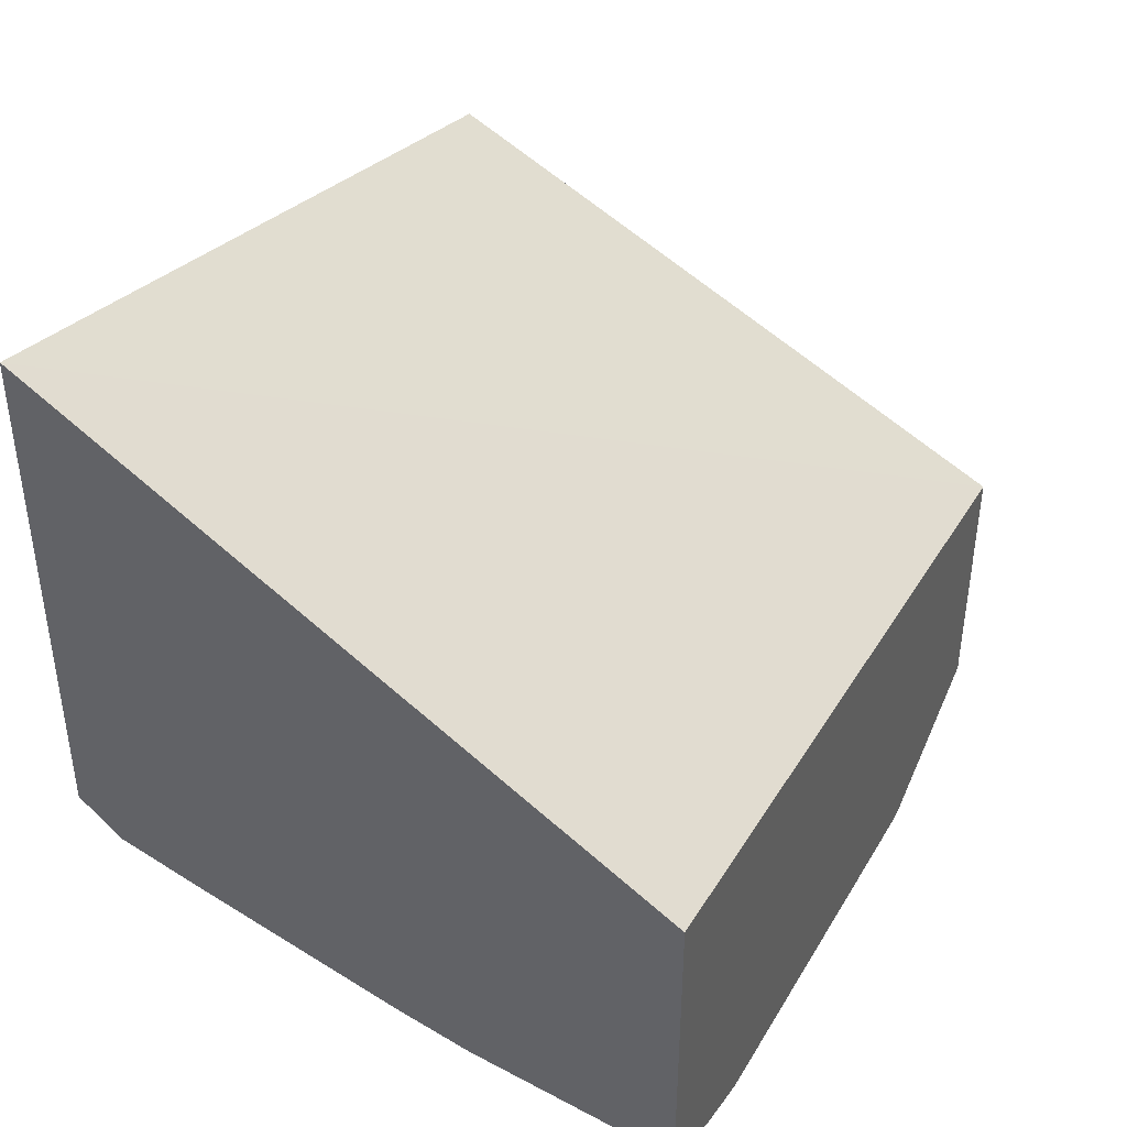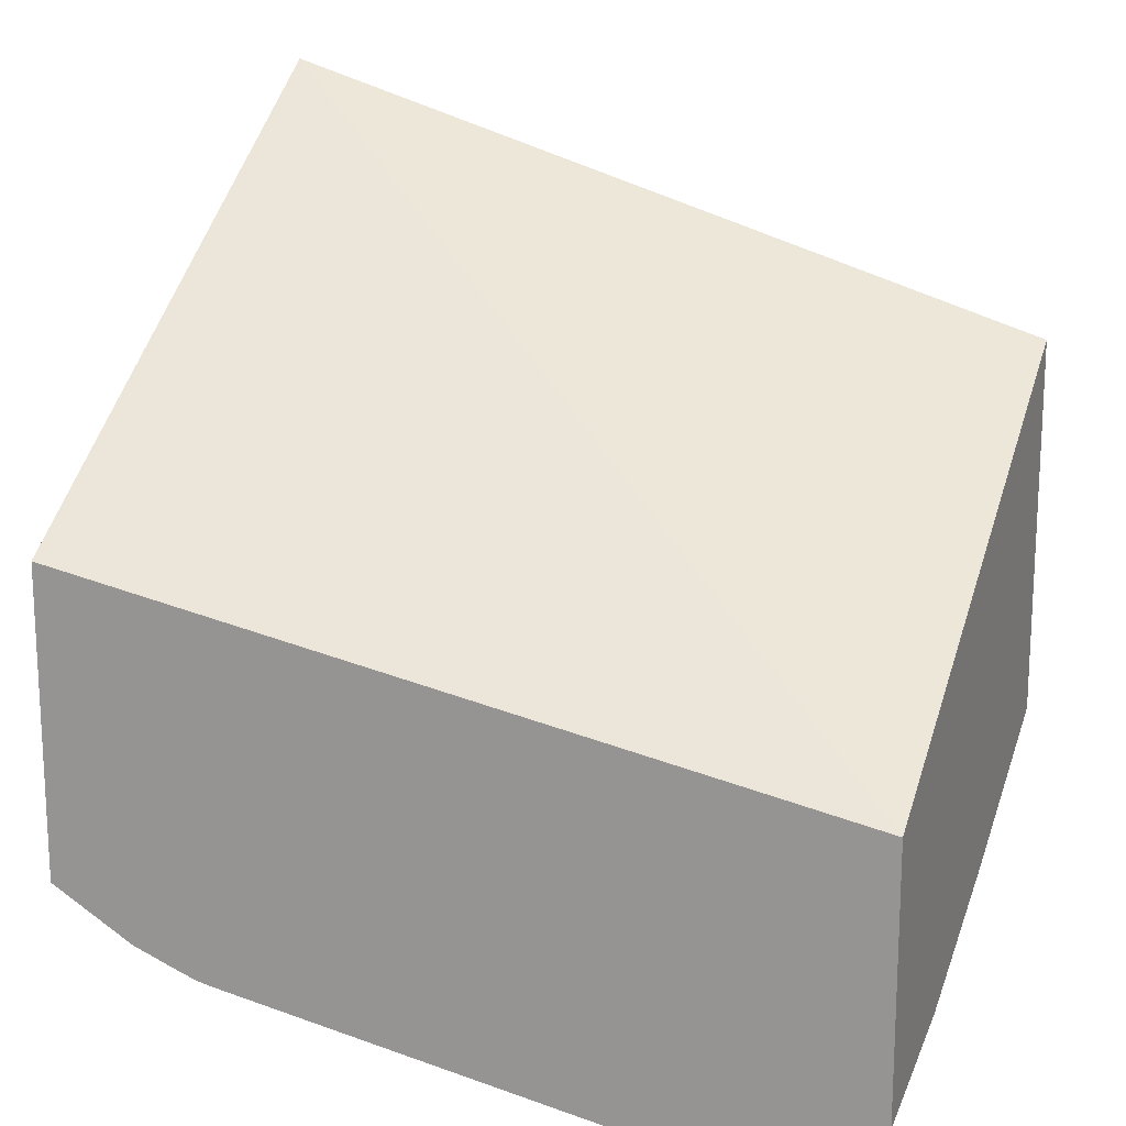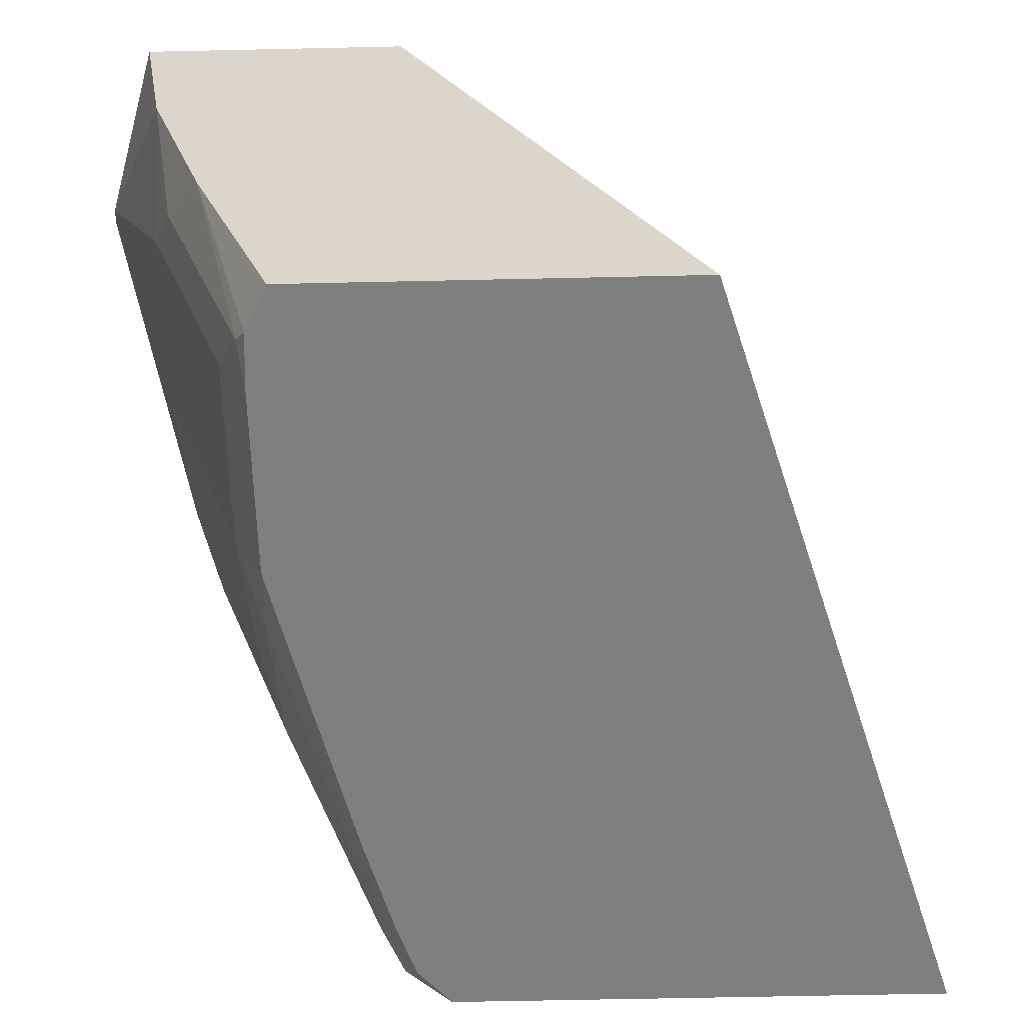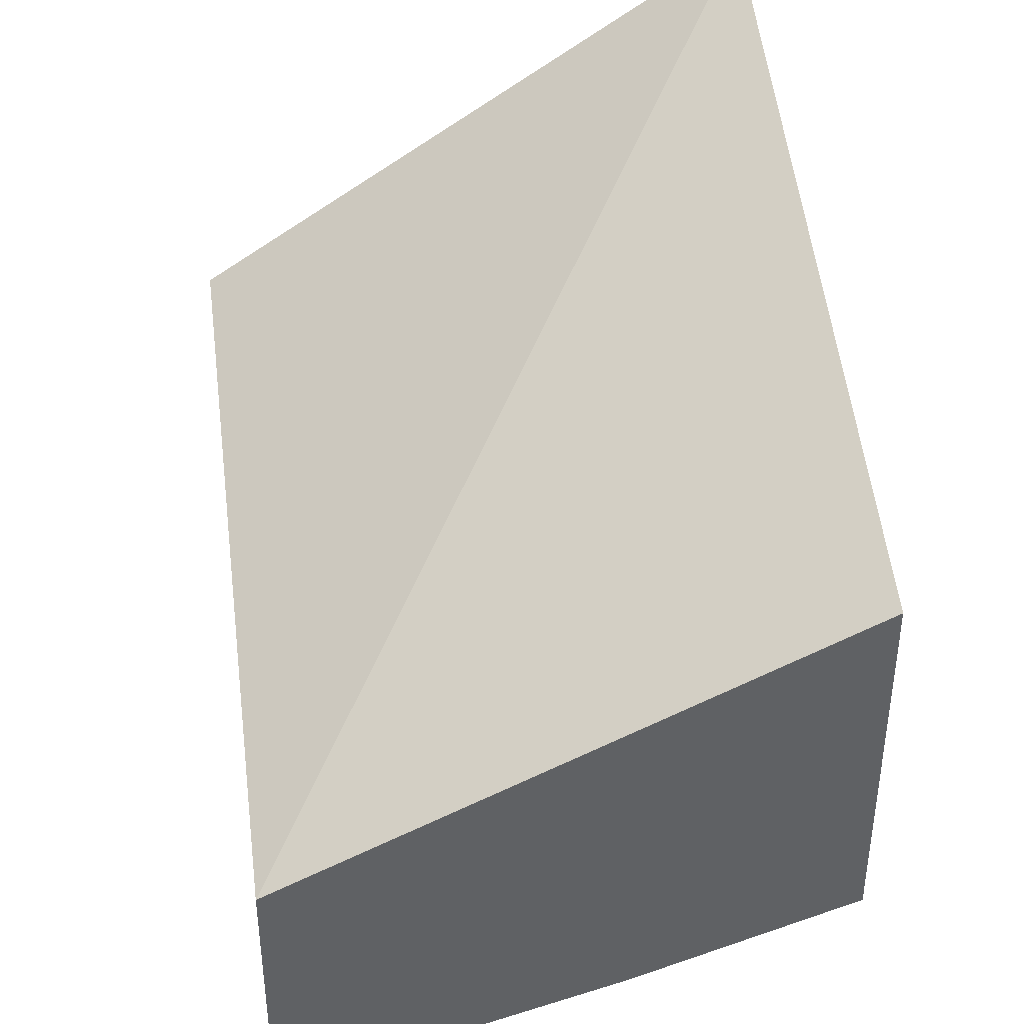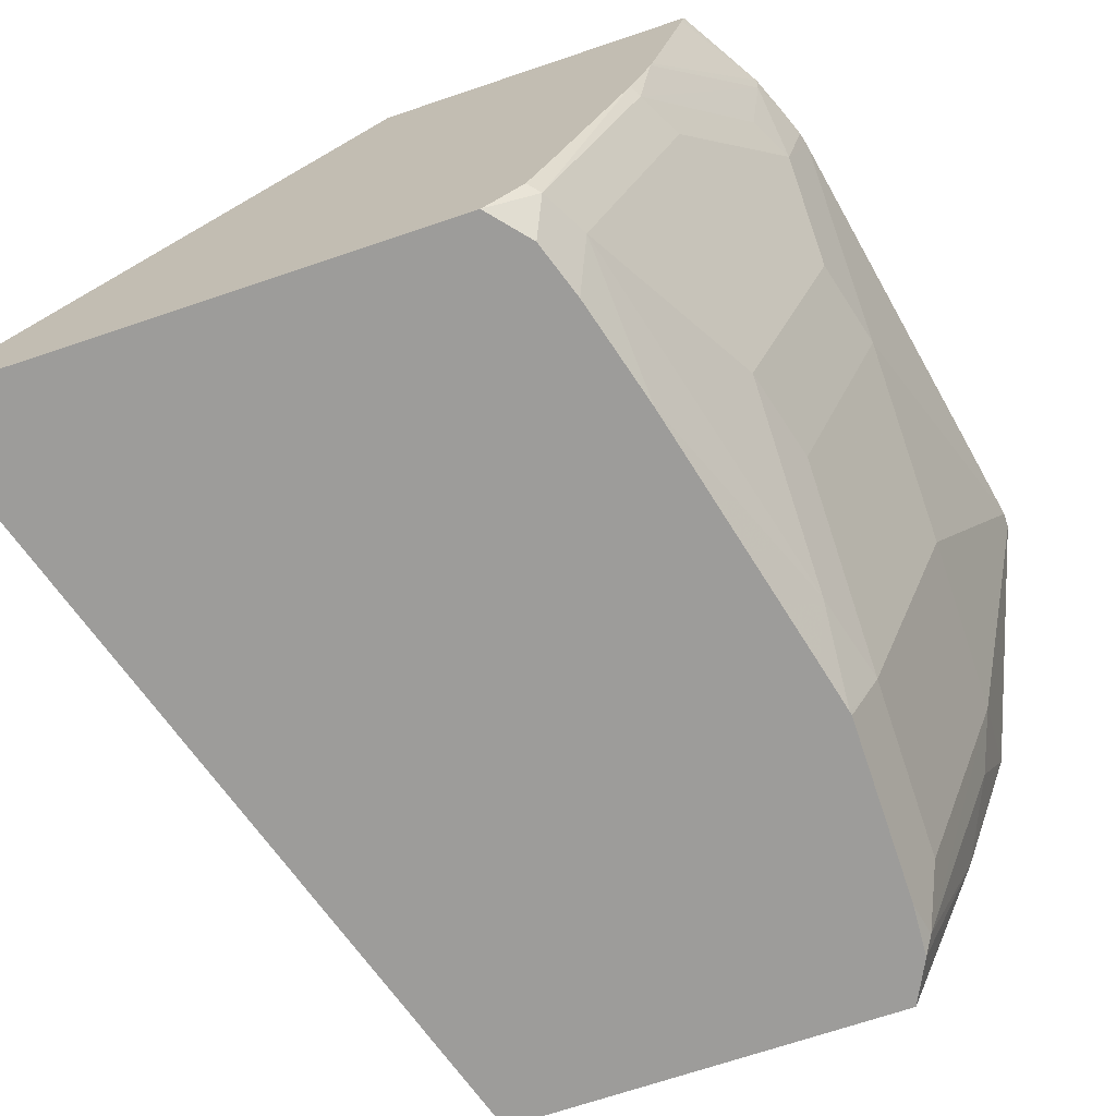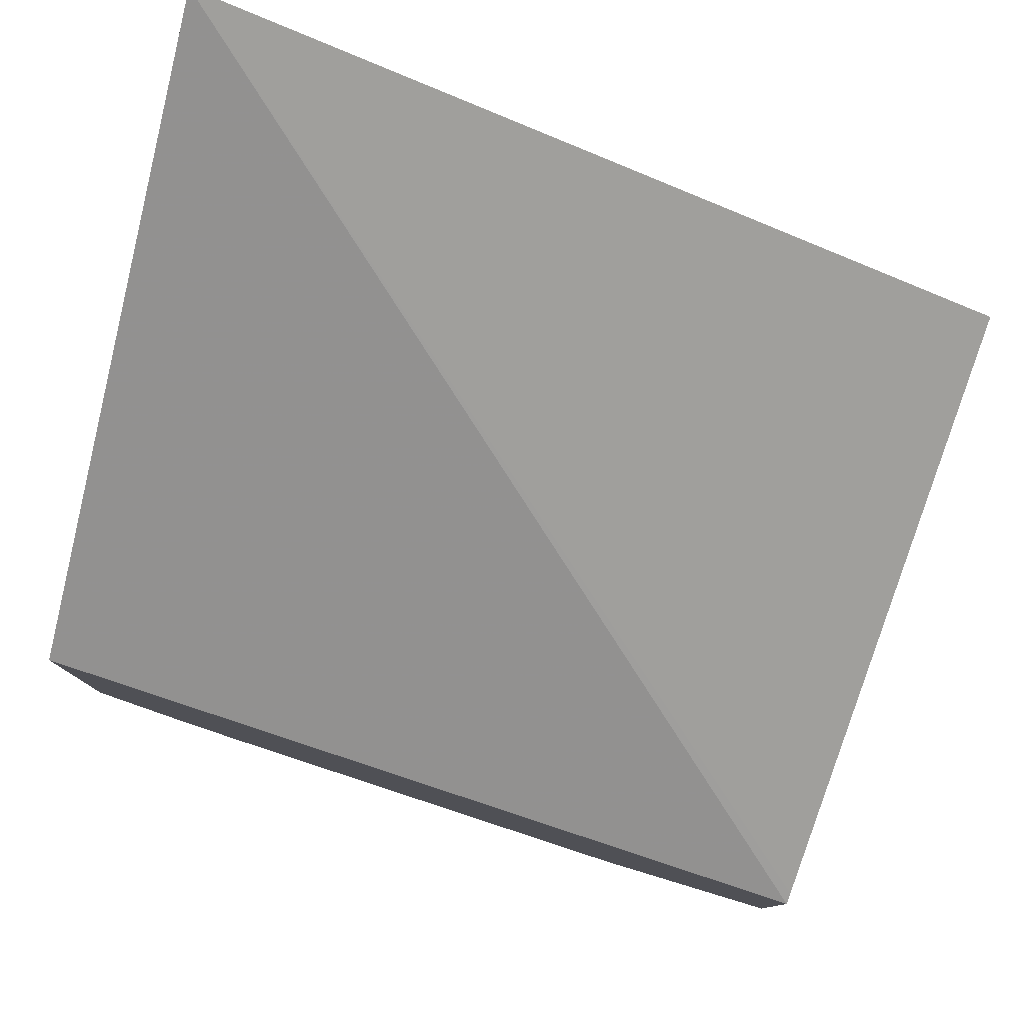
<metadata>
{"format":"obj","ext":"obj","renderer":"f3d","projection":"perspective","resolution":1024,"background":"white","views":[{"elev":42.7,"azim":115.2,"up":"+Z"},{"elev":16.9,"azim":-160.4,"up":"+Z"},{"elev":-59.9,"azim":-88.7,"up":"+Y"},{"elev":40.3,"azim":-97.6,"up":"+Z"},{"elev":-70.2,"azim":108.6,"up":"+Y"},{"elev":79.7,"azim":-162.4,"up":"+Z"}]}
</metadata>
<code>
v 0.1262 -0.4779 -0.2998
v 0.4117 -0.4779 -0.2124
v 0.1262 -0.2705 -0.4027
v 0.1262 -0.4779 -0.4372
v 0.4117 -0.4779 -0.3908
v 0.4117 -0.2665 -0.3496
v 0.1262 -0.2665 -0.4047
v 0.1262 -0.396 -0.4675
v 0.1422 -0.4779 -0.4452
v 0.3977 -0.4779 -0.4028
v 0.4079 -0.4651 -0.408
v 0.4117 -0.4632 -0.4042
v 0.4117 -0.2665 -0.4611
v 0.1262 -0.2665 -0.4998
v 0.1262 -0.3264 -0.4895
v 0.1469 -0.3753 -0.4814
v 0.1469 -0.4732 -0.4487
v 0.1611 -0.4779 -0.4464
v 0.3781 -0.4779 -0.4093
v 0.3916 -0.461 -0.4161
v 0.4079 -0.3672 -0.4406
v 0.4117 -0.3644 -0.4387
v 0.4117 -0.4372 -0.4136
v 0.4117 -0.2721 -0.4601
v 0.3823 -0.2665 -0.4791
v 0.1905 -0.2665 -0.5195
v 0.1632 -0.359 -0.4895
v 0.2285 -0.4779 -0.4464
v 0.1632 -0.4569 -0.4569
v 0.2285 -0.4569 -0.4569
v 0.3403 -0.4779 -0.4196
v 0.2611 -0.461 -0.4487
v 0.3264 -0.4284 -0.4487
v 0.3916 -0.3631 -0.4487
v 0.4117 -0.3393 -0.4462
v 0.359 -0.2978 -0.4814
v 0.3753 -0.3019 -0.4732
v 0.3807 -0.272 -0.4787
v 0.4117 -0.3364 -0.4469
v 0.3697 -0.2665 -0.4842
v 0.1958 -0.2665 -0.5195
v 0.2285 -0.359 -0.4895
v 0.2298 -0.4779 -0.4461
v 0.2937 -0.4243 -0.4569
v 0.2475 -0.4779 -0.442
v 0.3264 -0.3305 -0.4814
v 0.2937 -0.3264 -0.4895
v 0.3536 -0.2665 -0.4895
v 0.359 -0.2665 -0.4883
v 0.2261 -0.2665 -0.5138
f 25 39 38
f 21 35 22
f 21 34 36
f 21 36 37
f 25 38 40
f 21 38 35
f 24 39 25
f 20 46 34
f 21 37 38
f 20 33 46
f 15 27 16
f 19 31 20
f 17 30 28
f 17 29 30
f 17 27 29
f 17 28 18
f 16 27 17
f 15 26 27
f 14 26 15
f 26 41 42
f 20 31 32
f 26 42 27
f 36 49 40
f 27 30 29
f 47 50 48
f 41 47 42
f 41 50 47
f 36 38 37
f 36 40 38
f 13 24 25
f 36 48 49
f 36 47 48
f 36 46 47
f 35 38 39
f 34 46 36
f 33 47 46
f 33 44 47
f 32 44 33
f 32 45 43
f 31 45 32
f 30 32 43
f 30 44 32
f 30 47 44
f 30 42 47
f 28 30 43
f 27 42 30
f 11 23 12
f 20 32 33
f 11 21 22
f 2 35 39
f 2 22 35
f 2 23 22
f 2 12 23
f 2 5 12
f 1 5 2
f 1 10 5
f 1 19 10
f 1 31 19
f 1 45 31
f 1 43 45
f 1 18 28
f 1 9 18
f 1 4 9
f 1 8 4
f 1 15 8
f 1 14 15
f 1 7 14
f 1 3 7
f 1 2 3
f 11 22 23
f 2 39 24
f 2 24 13
f 1 28 43
f 2 6 7
f 11 34 21
f 2 13 6
f 11 20 34
f 11 19 20
f 10 19 11
f 9 17 18
f 8 16 17
f 8 15 16
f 6 14 7
f 6 26 14
f 6 41 26
f 8 17 9
f 6 50 41
f 6 48 50
f 6 49 48
f 6 40 49
f 6 25 40
f 6 13 25
f 5 11 12
f 5 10 11
f 4 8 9
f 2 7 3

</code>
